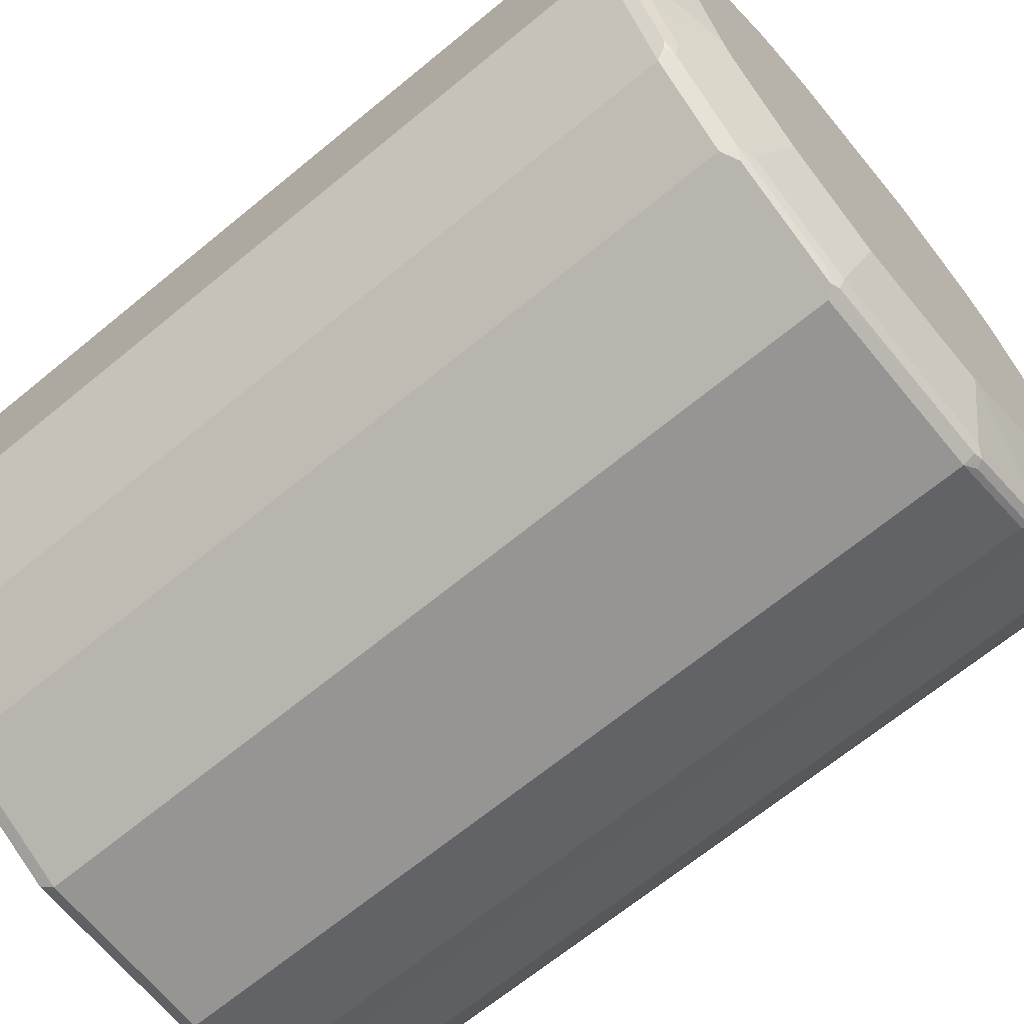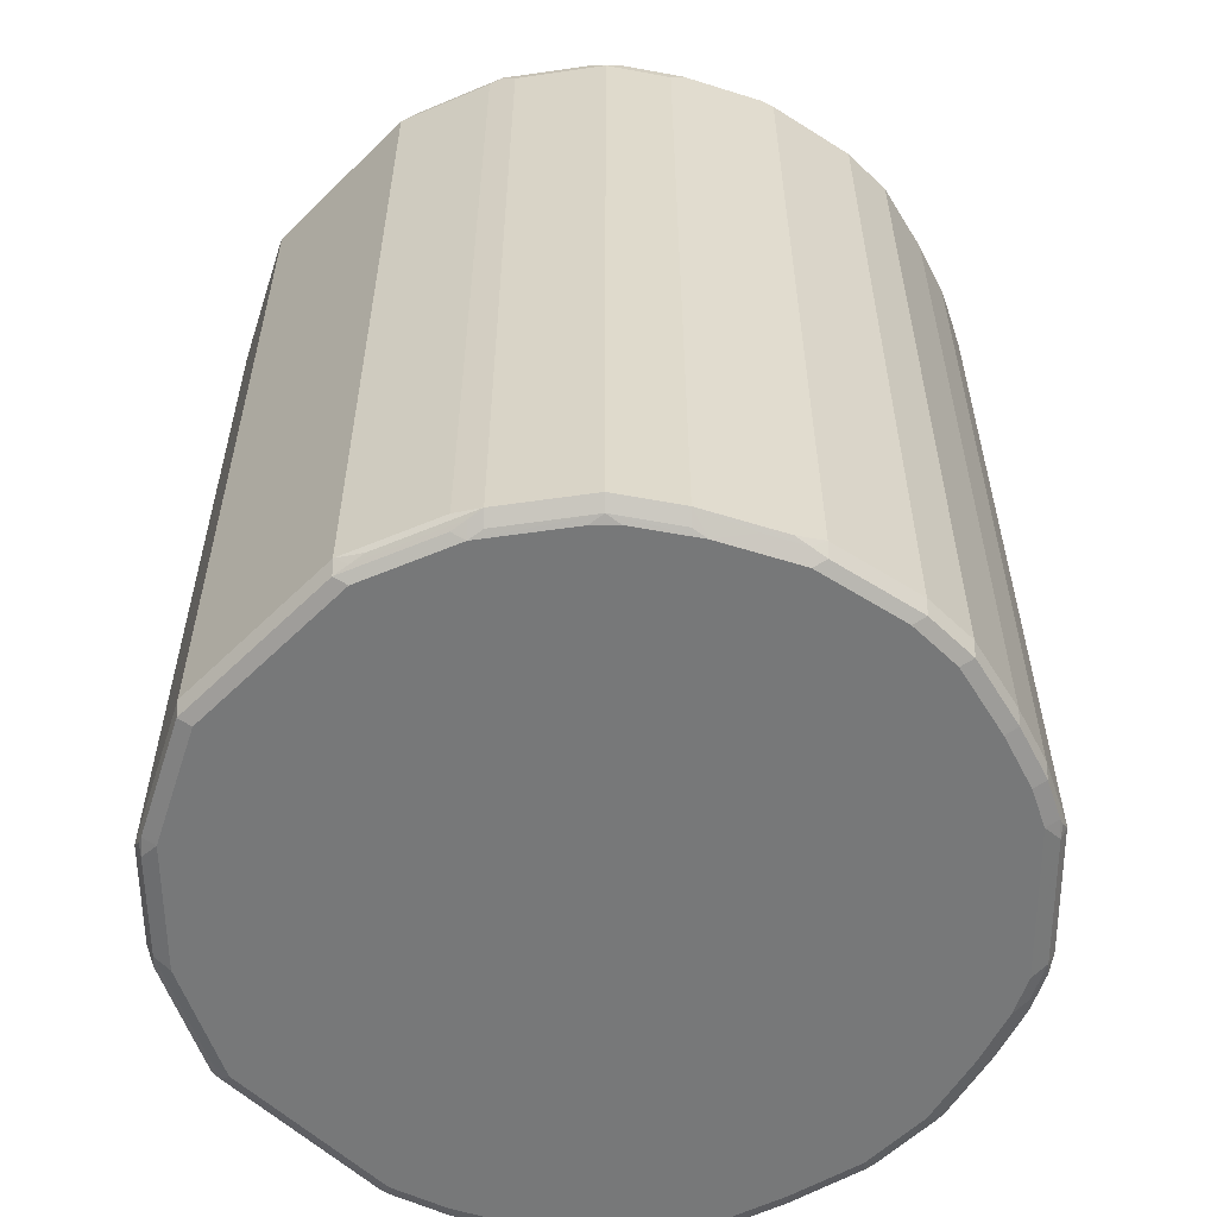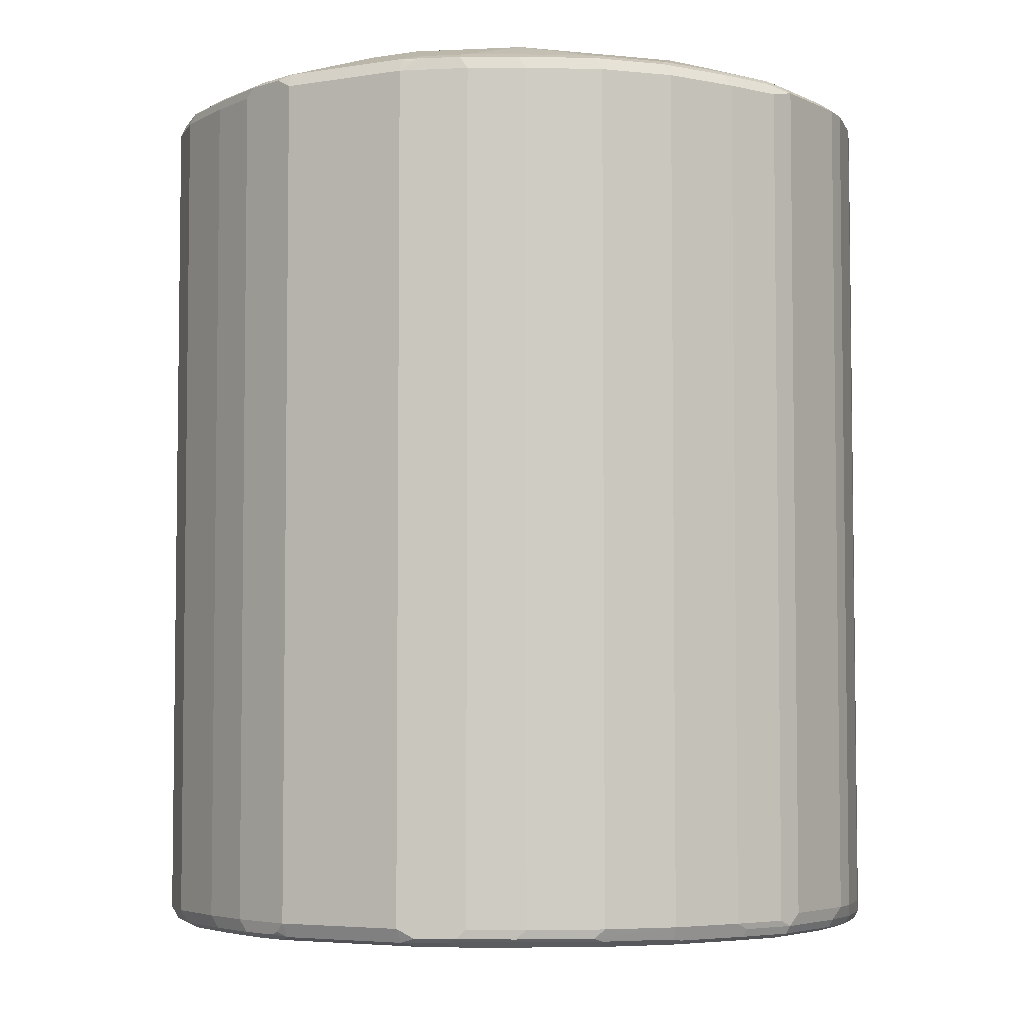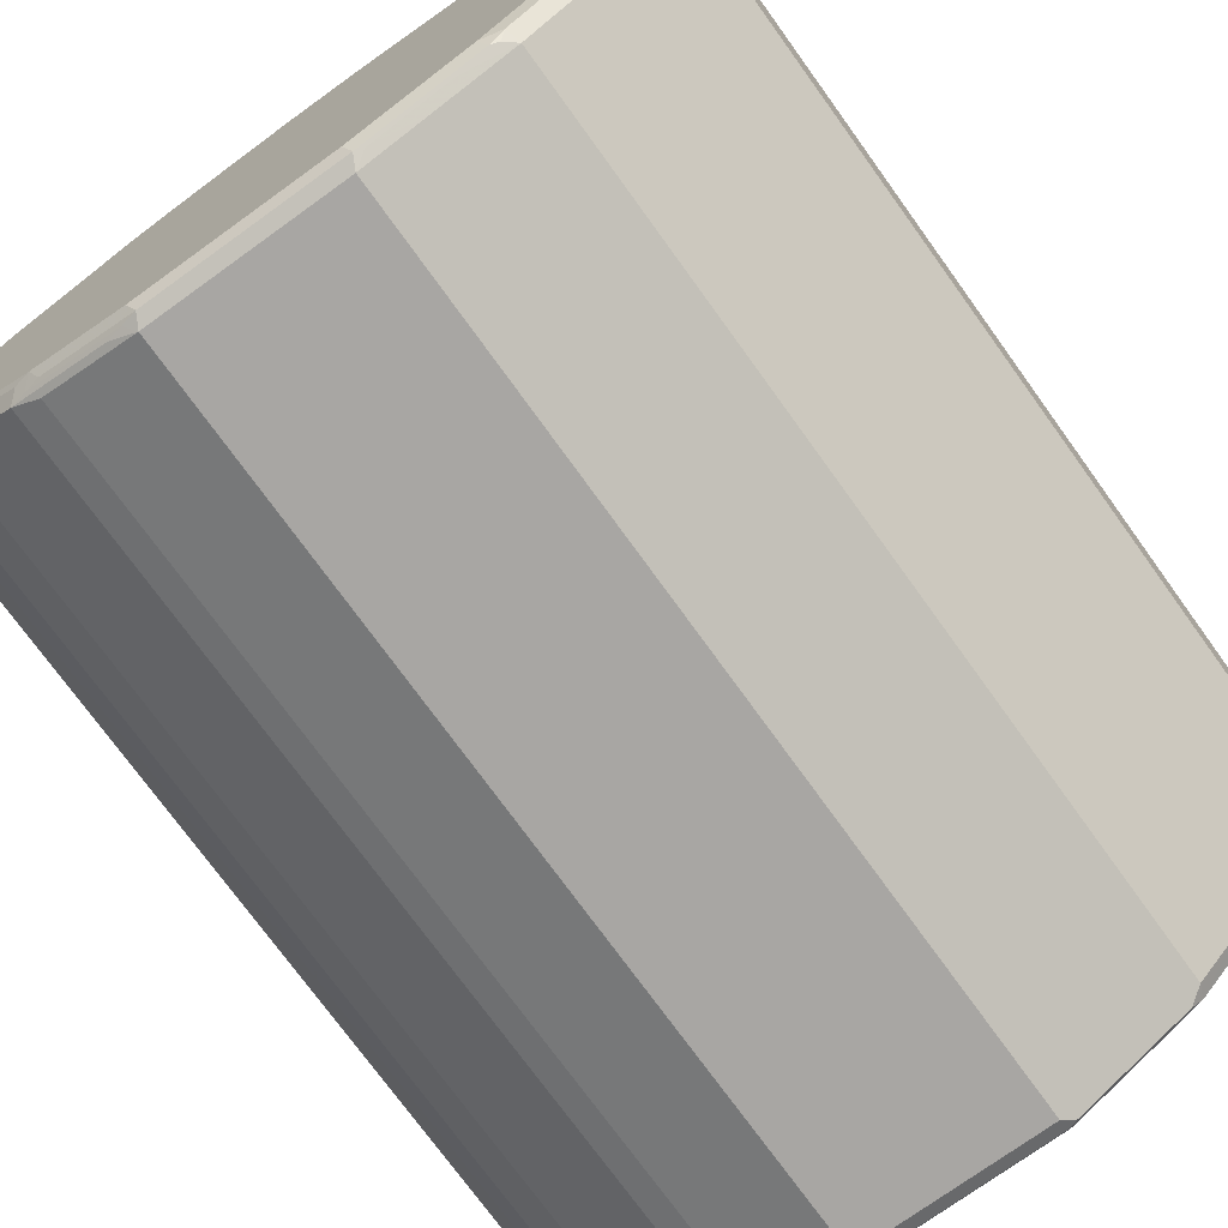
<metadata>
{"format":"obj","ext":"obj","renderer":"f3d","projection":"perspective","resolution":1024,"background":"white","views":[{"elev":-67.5,"azim":129.5,"up":"+Z"},{"elev":-57.4,"azim":-134.6,"up":"+Y"},{"elev":-4.8,"azim":-17.9,"up":"+Y"},{"elev":-74.3,"azim":35.8,"up":"+Z"}]}
</metadata>
<code>
v -0.3868 -0.8704 -0.03863
v -0.3675 -0.8704 -0.1354
v -0.3803 -0.8833 -0.03218
v -0.3868 -0.8704 0.01928
v -0.3868 0.01926 -0.03863
v -0.3417 -0.8639 -0.187
v -0.3352 -0.8768 -0.1999
v -0.3546 -0.8768 -0.1611
v -0.3578 -0.8801 -0.1451
v -0.361 -0.8833 -0.1289
v -0.3675 0.01926 -0.1354
v -0.3803 -0.8833 0.02573
v -0.3675 -0.8898 -0.03863
v -0.3675 -0.8704 0.09668
v -0.3868 0.01926 0.01928
v -0.382 0.02897 0.02899
v -0.3803 0.03224 -0.03863
v -0.3417 0.0257 -0.187
v -0.3159 -0.8768 -0.2385
v -0.3385 -0.8801 -0.1837
v -0.3095 -0.8898 -0.2128
v -0.3481 -0.8898 -0.1354
v -0.361 0.03224 -0.1354
v -0.3578 0.03383 -0.1451
v -0.361 0.0257 -0.1482
v -0.361 -0.8833 0.1031
v -0.3675 -0.8898 0.01928
v -0.3417 -0.8833 0.1612
v -0.3481 -0.8704 0.1547
v -0.3675 0.01926 0.09668
v -0.3626 0.02897 0.1064
v -0.3803 0.03224 0.01928
v -0.3675 0.03868 -0.03863
v -0.3772 0.03383 -0.04833
v -0.3224 0.0257 -0.2256
v -0.2772 -0.8768 -0.2966
v -0.3062 -0.8865 -0.2288
v -0.3159 0.01282 -0.2385
v -0.2675 -0.8865 -0.2869
v -0.2707 -0.8898 -0.2707
v -0.3481 0.03868 -0.1354
v -0.3095 0.03868 -0.2128
v -0.3385 0.03383 -0.1837
v -0.3481 -0.8898 0.09668
v -0.3224 -0.8833 0.1999
v -0.3385 -0.8801 0.1692
v -0.3288 -0.8898 0.1547
v -0.3095 -0.8898 0.1934
v -0.3417 -0.8704 0.1676
v -0.3433 0.02897 0.1644
v -0.3481 0.01926 0.1547
v -0.361 0.03224 0.09668
v -0.3675 0.03868 0.01928
v -0.2901 0.06379 -0.05796
v -0.2837 0.0257 -0.2836
v -0.2772 0.01282 -0.2966
v -0.3191 0.03383 -0.2224
v -0.2804 0.03383 -0.2804
v -0.1999 -0.8768 -0.3546
v -0.1901 -0.8865 -0.3449
v -0.1741 -0.8898 -0.3481
v -0.2514 -0.8898 -0.2901
v -0.2707 0.06379 -0.116
v -0.2646 0.06379 -0.1291
v -0.2707 0.03868 -0.2707
v -0.2452 0.06379 -0.1678
v -0.2385 0.06379 -0.1805
v -0.3191 -0.8801 0.2079
v -0.3159 -0.8704 0.2192
v -0.3095 -0.8849 0.2151
v -0.1934 -0.8898 0.3095
v -0.324 0.02897 0.203
v -0.3312 0.03383 0.1741
v -0.3417 0.03224 0.1547
v -0.3481 0.03868 0.09668
v -0.2901 0.06379 0.05802
v -0.2643 0.0257 -0.303
v -0.187 0.0257 -0.361
v -0.1999 0.01282 -0.3546
v -0.2611 0.03383 -0.2998
v -0.1741 -0.8704 -0.3675
v -0.1031 -0.8768 -0.3932
v -0.1837 -0.8801 -0.3578
v -0.07735 -0.8898 -0.3868
v -0.1676 -0.8833 -0.361
v -0.2065 0.06379 -0.2259
v -0.2514 0.03868 -0.2901
v -0.2192 -0.8704 0.3159
v -0.3159 0.01926 0.2192
v -0.2127 -0.8849 0.3119
v -0.1547 -0.8898 0.3288
v -0.1741 -0.8849 0.3312
v -0.3119 0.03383 0.2127
v -0.3095 0.03868 0.1934
v -0.3288 0.03868 0.1547
v -0.2431 0.06379 0.1521
v -0.1837 0.03383 -0.3578
v -0.09024 0.0257 -0.3997
v -0.1741 0.01926 -0.3675
v -0.1741 0.03868 -0.3481
v -0.07735 -0.8704 -0.4061
v -0.08698 -0.8801 -0.3965
v 0.116 -0.8898 -0.3868
v -0.07091 -0.8833 -0.3997
v -0.1612 0.06379 -0.2579
v -0.203 -0.8801 0.324
v -0.2192 0.01926 0.3159
v -0.09668 -0.8898 0.3481
v -0.1547 -0.8833 0.3417
v -0.1644 -0.8801 0.3433
v -0.2151 0.03383 0.3095
v -0.2192 0.06379 0.1999
v -0.08698 0.03383 -0.3965
v -0.07735 0.01926 -0.4061
v -0.07735 0.03868 -0.3868
v -0.1485 0.06379 -0.2645
v -0.1098 0.06379 -0.2839
v -0.07114 0.06379 -0.3033
v -0.05802 0.06379 -0.3095
v 0.116 -0.8704 -0.4061
v 0.1934 -0.8898 -0.3481
v 0.1225 -0.8833 -0.3997
v -0.1676 0.01926 0.3417
v -0.1692 0.02897 0.3385
v -0.1999 0.03224 0.3224
v -0.2079 0.02897 0.3191
v -0.01928 -0.8898 0.3675
v -0.09668 -0.8833 0.361
v -0.1064 -0.8801 0.3626
v -0.1547 -0.8704 0.3481
v -0.1547 0.01926 0.3481
v -0.1934 0.03868 0.3095
v -0.1805 0.06379 0.2385
v -0.07735 0.03224 -0.3997
v 0.1257 0.02897 -0.4013
v 0.116 0.01926 -0.4061
v 0.116 0.03868 -0.3868
v 0.0967 0.06379 -0.3095
v 0.1805 -0.8704 -0.3739
v 0.1305 -0.8801 -0.3965
v 0.2321 -0.8898 -0.3288
v 0.1999 -0.8833 -0.361
v -0.1612 0.03224 0.3417
v 0.05796 -0.8898 0.3675
v 0.06766 -0.8849 0.3772
v -0.01928 -0.8833 0.3803
v -0.02899 -0.8801 0.382
v -0.09668 -0.8704 0.3675
v -0.09668 0.01926 0.3675
v -0.1547 0.03868 0.3288
v -0.07735 0.06379 0.2901
v -0.1031 0.06379 0.2772
v 0.116 0.03224 -0.3997
v 0.1354 0.03383 -0.3892
v 0.2128 0.03383 -0.3505
v 0.2418 0.02897 -0.3433
v 0.1934 0.03868 -0.3481
v 0.1908 0.06379 -0.2624
v 0.2579 -0.8704 -0.3353
v 0.2079 -0.8801 -0.3578
v 0.3288 -0.8898 -0.2321
v 0.2385 -0.8833 -0.3417
v 0.2538 -0.8849 -0.3288
v -0.1031 0.03224 0.361
v -0.09668 0.03868 0.3481
v 0.1354 -0.8898 0.3481
v 0.1451 -0.8849 0.3578
v 0.05796 -0.8704 0.3868
v 0.05796 -0.8833 0.3803
v -0.01928 -0.8704 0.3868
v -0.01928 0.01926 0.3868
v 0.0967 0.06379 0.2901
v -0.01928 0.03868 0.3675
v 0.2514 0.03383 -0.3312
v 0.2579 0.01926 -0.3353
v 0.2321 0.03868 -0.3288
v 0.1999 0.06379 -0.2579
v 0.2966 -0.8704 -0.2966
v 0.2466 -0.8801 -0.3384
v 0.3481 -0.8898 -0.1934
v 0.3312 -0.8849 -0.2514
v -0.02573 0.03224 0.3803
v 0.1934 -0.8898 0.3288
v 0.203 -0.8849 0.3385
v 0.2063 -0.8768 0.3417
v 0.1482 -0.8768 0.361
v 0.1354 -0.8704 0.3675
v 0.05796 0.01926 0.3868
v 0.1547 0.06379 0.2707
v 0.05796 0.03868 0.3675
v 0.1354 0.03868 0.3481
v 0.1934 0.03868 0.3288
v 0.3288 0.03383 -0.2538
v 0.2966 0.01926 -0.2966
v 0.2772 0.06379 -0.1805
v 0.3353 -0.8704 -0.2579
v 0.3868 -0.8898 -0.116
v 0.3505 -0.8849 -0.2128
v 0.3433 -0.8801 -0.2418
v 0.05151 0.03224 0.3803
v 0.2707 -0.8898 0.2707
v 0.2804 -0.8849 0.2804
v 0.2836 -0.8768 0.2837
v 0.2966 -0.8639 0.2772
v 0.2192 -0.8639 0.3352
v 0.1934 -0.8704 0.3481
v 0.1354 0.01926 0.3675
v 0.1806 0.06379 0.258
v 0.1289 0.03224 0.361
v 0.187 0.03224 0.3417
v 0.203 0.02897 0.3385
v 0.2192 0.0257 0.3352
v 0.2095 0.03541 0.3255
v 0.2869 0.03541 0.2675
v 0.2707 0.03868 0.2707
v 0.3417 0.03224 -0.2385
v 0.3384 0.02897 -0.2466
v 0.3353 0.01926 -0.2579
v 0.3288 0.03868 -0.2321
v 0.2856 0.06379 -0.1638
v 0.3868 -0.8898 0.07735
v 0.3892 -0.8849 -0.1354
v 0.3997 -0.8833 -0.116
v 0.3965 -0.8849 0.08698
v 0.4013 -0.8801 -0.1257
v 0.3739 0.01926 -0.1805
v 0.3095 -0.8898 0.2321
v 0.3191 -0.8849 0.2418
v 0.3224 -0.8768 0.245
v 0.3159 -0.8639 0.2578
v 0.2966 0.0257 0.2772
v 0.1934 0.01926 0.3481
v 0.1451 0.02897 0.3578
v 0.245 0.06379 0.2063
v 0.3062 0.03541 0.2482
v 0.361 0.03224 -0.1999
v 0.3578 0.02897 -0.2079
v 0.3481 0.03868 -0.1934
v 0.2901 0.06379 -0.1547
v 0.3868 0.03868 -0.116
v 0.3675 -0.8898 0.1353
v 0.3772 -0.8849 0.145
v 0.3997 -0.8833 0.07735
v 0.4061 -0.8704 0.07735
v 0.3997 -0.8768 0.09024
v 0.4061 -0.8704 -0.116
v 0.4061 0.01926 -0.116
v 0.3965 0.02897 -0.1305
v 0.3481 -0.8898 0.1741
v 0.3578 -0.8849 0.1837
v 0.361 -0.8768 0.187
v 0.3546 -0.8639 0.1999
v 0.3159 0.0257 0.2578
v 0.2773 0.06379 0.1613
v 0.3095 0.03868 0.2321
v 0.3546 0.0257 0.1999
v 0.3449 0.03541 0.1901
v 0.3481 0.03868 0.1741
v 0.3997 0.03224 -0.1225
v 0.3095 0.06379 -0.0967
v 0.3868 0.03868 0.07735
v 0.3288 0.06379 -0.0193
v 0.3804 -0.8768 0.1482
v 0.3868 -0.8704 0.1353
v 0.4061 0.01926 0.07735
v 0.3739 -0.8639 0.1612
v 0.2967 0.06379 0.1226
v 0.3739 0.0257 0.1612
v 0.3578 0.02897 0.1837
v 0.361 0.03224 0.1676
v 0.3675 0.03868 0.1353
v 0.3997 0.03224 0.07091
v 0.3288 0.06379 -4.545e-05
v 0.3095 0.06379 0.09668
v 0.3868 0.01926 0.1353
v 0.3965 0.02897 0.08698
v 0.3772 0.02897 0.145
v 0.3804 0.03224 0.1289
f 168 171 170
f 162 179 163
f 163 178 181
f 164 182 173
f 164 173 165
f 166 183 167
f 167 184 185
f 161 198 180
f 167 186 187
f 168 187 207
f 168 207 188
f 168 188 171
f 167 183 184
f 167 185 186
f 159 162 160
f 159 194 178
f 150 165 151
f 171 188 200
f 151 165 173
f 151 173 190
f 151 190 172
f 155 174 156
f 161 181 198
f 155 157 176
f 156 174 175
f 156 175 159
f 159 178 163
f 159 163 179
f 159 179 162
f 159 175 194
f 155 176 174
f 158 177 176
f 181 196 199
f 172 190 191
f 149 182 164
f 188 209 200
f 188 207 209
f 187 232 207
f 187 206 232
f 185 187 186
f 185 206 187
f 185 232 206
f 185 212 232
f 185 205 212
f 185 204 205
f 185 203 204
f 184 203 185
f 184 202 203
f 183 202 184
f 183 201 202
f 181 199 198
f 172 191 192
f 172 192 189
f 173 182 200
f 173 200 190
f 174 193 194
f 174 194 175
f 171 200 182
f 174 176 177
f 174 195 193
f 178 196 181
f 178 194 218
f 178 218 196
f 180 198 222
f 180 222 197
f 174 177 195
f 149 171 182
f 132 151 152
f 148 170 171
f 131 149 143
f 130 149 131
f 130 148 149
f 129 170 148
f 129 147 170
f 128 147 129
f 128 146 147
f 127 145 146
f 127 144 145
f 125 143 132
f 124 143 125
f 123 143 124
f 123 131 143
f 122 140 142
f 121 162 141
f 121 142 162
f 120 135 139
f 111 132 133
f 111 126 125
f 111 125 132
f 113 115 134
f 113 134 114
f 114 134 135
f 132 143 150
f 114 135 136
f 115 138 137
f 115 137 153
f 115 153 134
f 120 139 140
f 120 140 122
f 120 136 135
f 115 119 138
f 148 171 149
f 132 150 151
f 132 152 133
f 147 168 170
f 147 169 168
f 146 169 147
f 145 169 146
f 145 168 169
f 145 187 168
f 145 167 187
f 144 167 145
f 144 166 167
f 143 149 164
f 143 165 150
f 143 164 165
f 141 181 161
f 141 163 181
f 141 162 163
f 140 162 142
f 140 160 162
f 134 153 135
f 135 153 154
f 135 154 155
f 135 155 156
f 135 156 139
f 137 154 153
f 189 192 208
f 137 138 157
f 137 155 154
f 138 158 176
f 138 176 157
f 139 159 160
f 139 160 140
f 139 156 159
f 137 157 155
f 190 200 209
f 207 233 209
f 191 209 210
f 244 265 275
f 244 247 265
f 244 246 247
f 244 263 245
f 244 264 263
f 242 251 250
f 242 263 251
f 242 245 263
f 242 250 249
f 241 242 249
f 240 273 261
f 240 262 273
f 240 260 262
f 240 272 259
f 244 275 264
f 240 261 272
f 236 240 259
f 236 238 240
f 236 259 248
f 235 258 255
f 235 257 258
f 235 256 257
f 235 253 256
f 234 255 254
f 234 235 255
f 231 253 235
f 230 256 253
f 230 252 256
f 229 252 230
f 229 251 252
f 239 260 240
f 247 248 259
f 247 259 272
f 247 272 265
f 110 131 123
f 272 277 276
f 272 278 277
f 270 277 278
f 269 277 270
f 268 275 277
f 267 271 274
f 265 277 275
f 265 276 277
f 265 272 276
f 264 268 266
f 264 275 268
f 261 274 271
f 261 273 274
f 261 278 272
f 261 271 278
f 258 271 267
f 251 263 264
f 251 264 266
f 251 266 268
f 251 268 256
f 251 256 252
f 254 255 258
f 229 250 251
f 254 258 267
f 256 277 269
f 256 269 258
f 256 258 257
f 258 269 270
f 258 270 278
f 258 278 271
f 256 268 277
f 228 250 229
f 227 250 228
f 227 249 250
f 204 231 212
f 204 253 231
f 204 230 253
f 204 229 230
f 203 229 204
f 202 229 203
f 202 228 229
f 202 227 228
f 201 227 202
f 199 226 225
f 199 218 226
f 198 225 222
f 198 199 225
f 197 224 221
f 197 223 224
f 197 222 223
f 196 218 199
f 191 210 192
f 192 210 211
f 192 211 212
f 192 212 213
f 192 213 214
f 192 214 215
f 204 212 205
f 192 215 208
f 193 217 218
f 193 218 194
f 193 195 219
f 193 219 216
f 195 220 238
f 195 238 219
f 193 216 217
f 190 209 191
f 207 232 233
f 209 233 210
f 226 248 247
f 225 247 246
f 225 226 247
f 225 244 243
f 225 246 244
f 224 245 242
f 224 244 245
f 224 243 244
f 223 243 224
f 223 225 243
f 222 225 223
f 221 242 241
f 221 224 242
f 220 240 238
f 220 239 240
f 218 248 226
f 218 237 248
f 210 233 211
f 211 233 232
f 211 232 212
f 212 231 214
f 212 214 213
f 214 231 235
f 208 215 234
f 214 235 234
f 216 219 238
f 216 238 236
f 216 236 248
f 216 248 237
f 216 237 218
f 216 218 217
f 214 234 215
f 110 130 131
f 13 47 44
f 110 129 148
f 28 46 29
f 28 45 46
f 26 44 28
f 24 42 43
f 24 41 42
f 24 33 41
f 24 34 33
f 21 39 40
f 21 37 39
f 19 56 36
f 19 38 56
f 19 21 20
f 19 37 21
f 19 39 37
f 28 44 47
f 19 36 39
f 18 24 43
f 18 25 24
f 17 34 24
f 17 33 34
f 17 53 33
f 17 32 53
f 16 32 17
f 16 52 32
f 16 31 52
f 15 31 16
f 15 30 31
f 14 51 30
f 14 29 51
f 14 28 29
f 18 43 35
f 28 47 48
f 28 48 45
f 29 46 49
f 42 66 67
f 42 64 66
f 42 57 43
f 42 58 57
f 42 65 58
f 41 64 42
f 41 63 64
f 41 54 63
f 39 62 40
f 39 61 62
f 39 60 61
f 36 79 59
f 36 56 79
f 36 60 39
f 36 59 60
f 35 58 55
f 35 57 58
f 29 49 50
f 29 50 51
f 30 51 50
f 30 50 31
f 31 50 74
f 31 74 52
f 14 26 28
f 32 52 75
f 33 53 76
f 33 76 54
f 33 54 41
f 35 55 56
f 35 56 38
f 35 43 57
f 32 75 53
f 42 67 65
f 13 44 27
f 13 71 48
f 6 38 19
f 6 35 38
f 6 18 35
f 5 23 11
f 5 17 23
f 5 16 17
f 5 15 16
f 4 30 15
f 4 14 30
f 4 26 14
f 4 12 26
f 3 27 12
f 3 13 27
f 3 22 13
f 6 19 7
f 3 10 22
f 2 11 18
f 2 9 10
f 2 8 9
f 2 7 8
f 2 6 7
f 1 11 2
f 1 5 11
f 1 15 5
f 1 4 15
f 1 12 4
f 1 3 12
f 1 10 3
f 1 2 10
f 110 148 130
f 2 18 6
f 7 19 20
f 7 20 9
f 7 9 8
f 13 91 71
f 13 108 91
f 13 127 108
f 13 144 127
f 13 166 144
f 13 183 166
f 13 201 183
f 13 227 201
f 13 249 227
f 13 241 249
f 13 221 241
f 13 197 221
f 13 180 197
f 13 161 180
f 13 141 161
f 13 121 141
f 13 103 121
f 9 20 21
f 9 21 22
f 9 22 10
f 11 23 24
f 11 24 25
f 11 25 18
f 13 48 47
f 12 27 44
f 13 22 21
f 13 21 40
f 13 40 62
f 13 62 61
f 13 61 84
f 13 84 103
f 12 44 26
f 45 68 69
f 17 24 23
f 45 48 70
f 88 123 107
f 88 110 123
f 88 106 110
f 88 90 106
f 86 100 87
f 86 105 100
f 84 122 103
f 84 104 122
f 83 104 85
f 83 102 104
f 82 101 102
f 81 114 101
f 81 99 114
f 80 100 97
f 80 87 100
f 78 113 98
f 78 97 113
f 69 107 89
f 71 91 92
f 71 92 90
f 72 89 93
f 73 93 94
f 73 94 95
f 89 107 111
f 73 95 74
f 76 95 94
f 76 94 96
f 77 80 97
f 77 97 78
f 78 98 114
f 78 114 99
f 75 95 76
f 69 88 107
f 89 111 93
f 90 110 106
f 109 129 110
f 109 128 129
f 108 146 128
f 108 127 146
f 107 126 111
f 107 125 126
f 107 124 125
f 107 123 124
f 103 142 121
f 103 122 142
f 101 136 120
f 101 114 136
f 101 104 102
f 45 69 46
f 101 120 122
f 100 119 115
f 100 118 119
f 91 108 128
f 91 128 109
f 91 109 92
f 92 109 110
f 93 111 133
f 93 133 112
f 90 92 110
f 93 112 94
f 97 100 115
f 97 115 113
f 98 113 114
f 100 105 116
f 100 116 117
f 100 117 118
f 94 112 96
f 69 90 88
f 101 122 104
f 50 72 93
f 54 195 177
f 54 220 195
f 54 239 220
f 54 260 239
f 54 262 260
f 54 273 262
f 54 274 273
f 54 267 274
f 54 254 267
f 54 234 254
f 54 189 208
f 54 172 189
f 54 151 172
f 54 152 151
f 54 133 152
f 54 112 133
f 54 96 112
f 69 70 90
f 45 70 68
f 46 69 49
f 48 71 90
f 48 90 70
f 49 69 89
f 54 177 158
f 49 89 72
f 50 93 73
f 50 73 74
f 52 74 95
f 52 95 75
f 53 75 76
f 54 76 96
f 49 72 50
f 54 158 138
f 54 208 234
f 54 119 118
f 68 70 69
f 65 86 87
f 65 67 86
f 61 104 84
f 61 85 104
f 54 138 119
f 59 99 81
f 59 78 99
f 59 79 78
f 59 61 60
f 59 83 61
f 59 102 83
f 59 82 102
f 59 101 82
f 59 81 101
f 61 83 85
f 58 65 87
f 54 117 116
f 58 87 80
f 54 116 105
f 54 105 86
f 54 67 66
f 54 66 64
f 54 64 63
f 54 86 67
f 55 77 56
f 55 58 80
f 54 118 117
f 55 80 77
f 56 78 79
f 56 77 78

</code>
